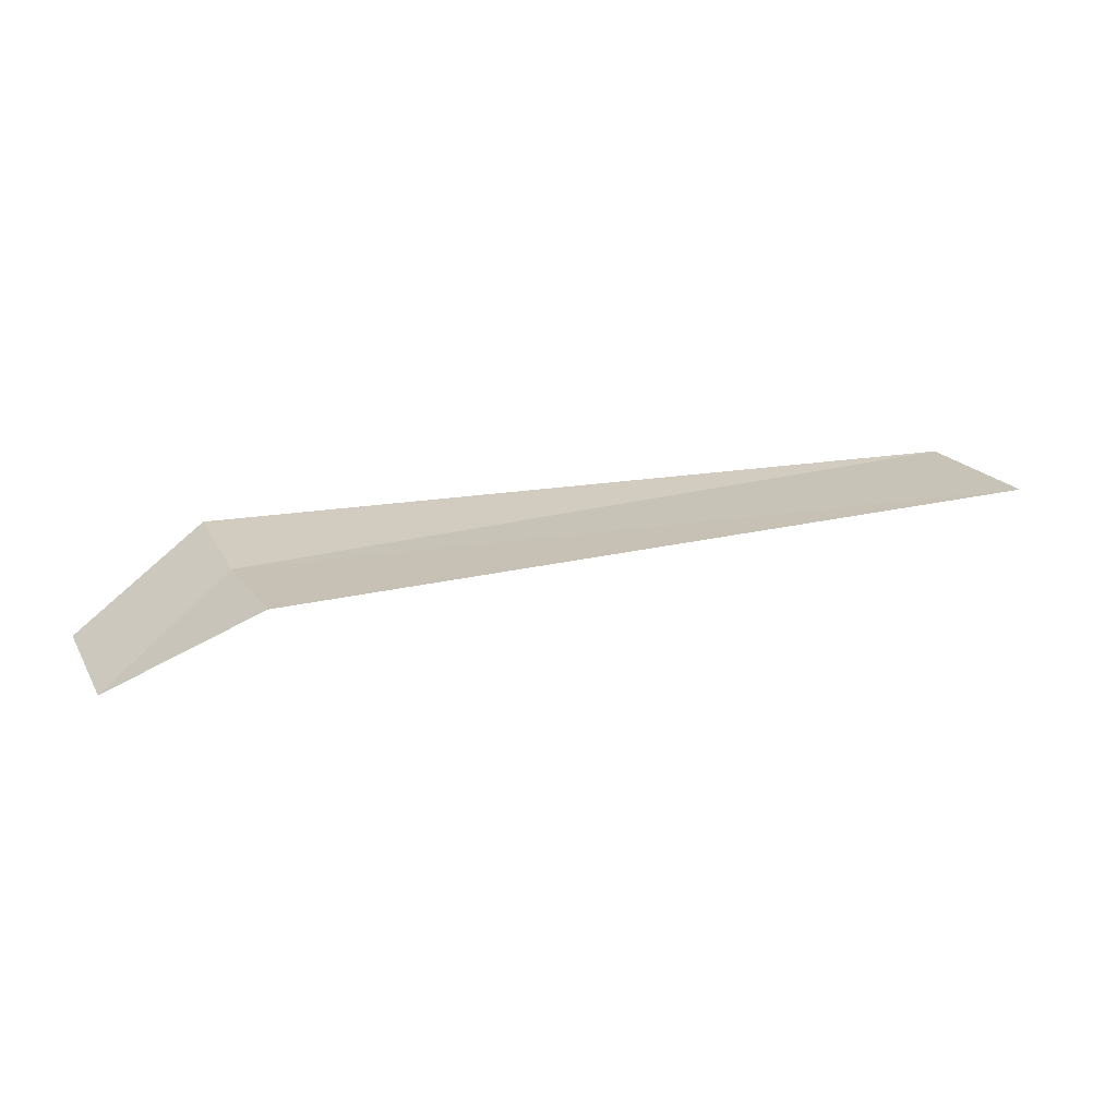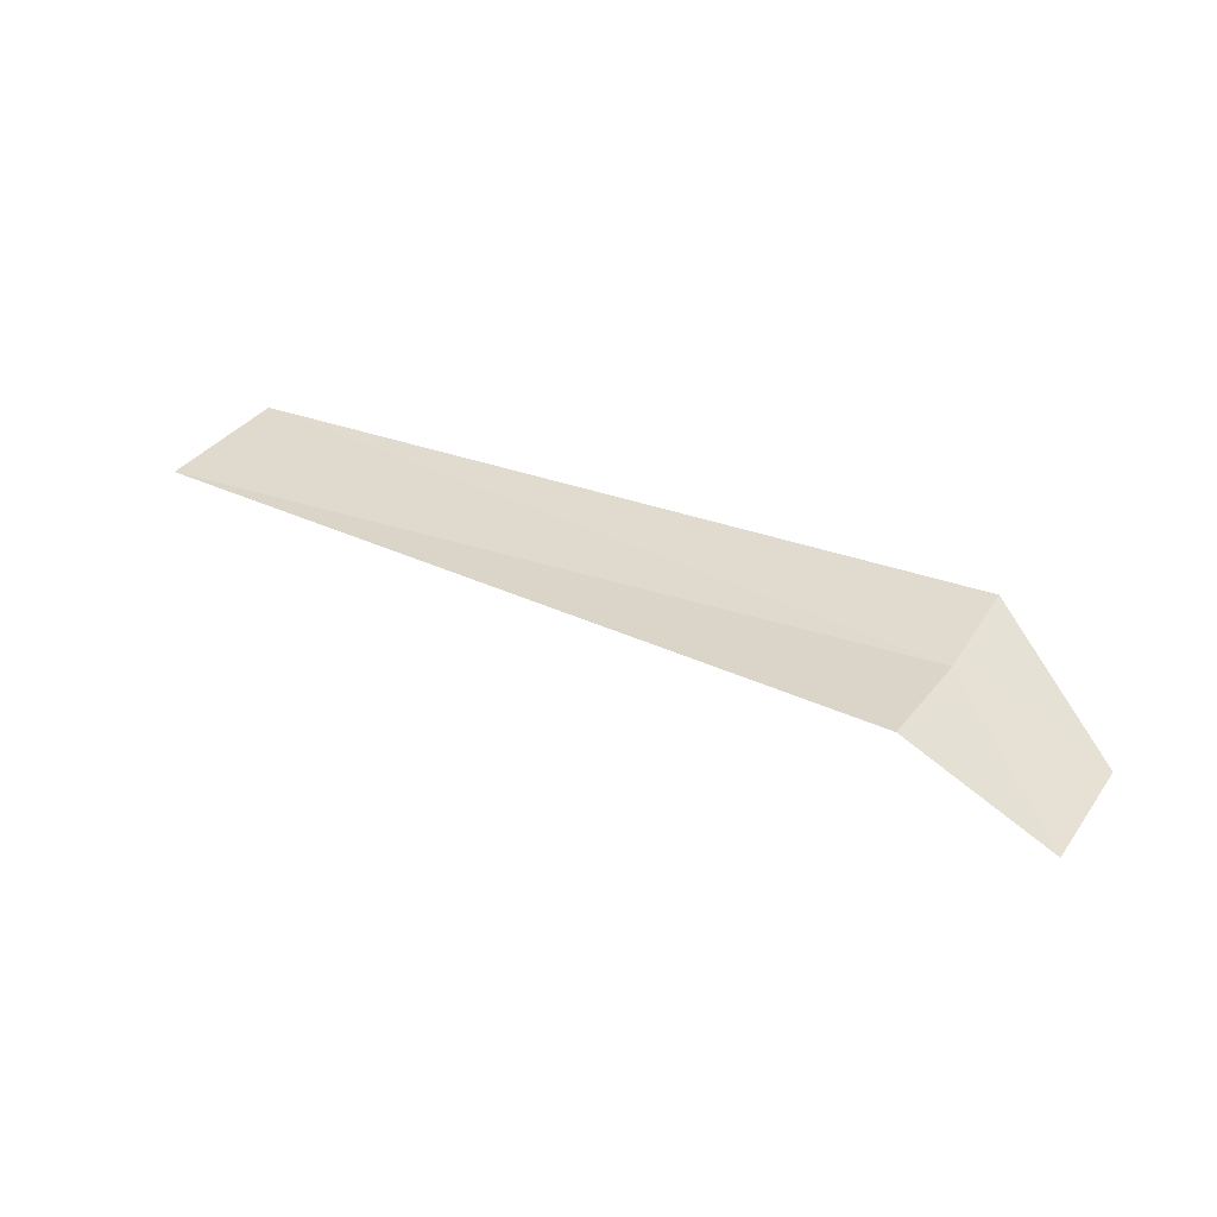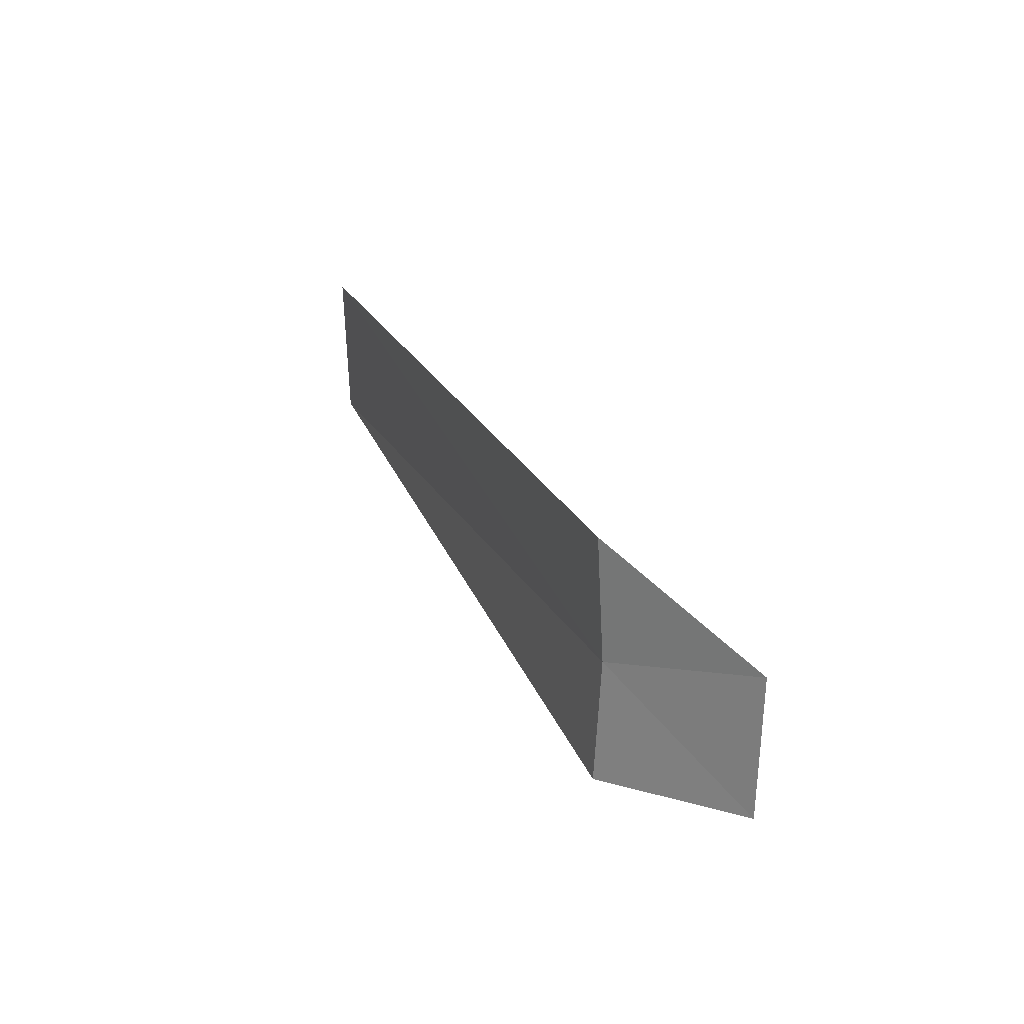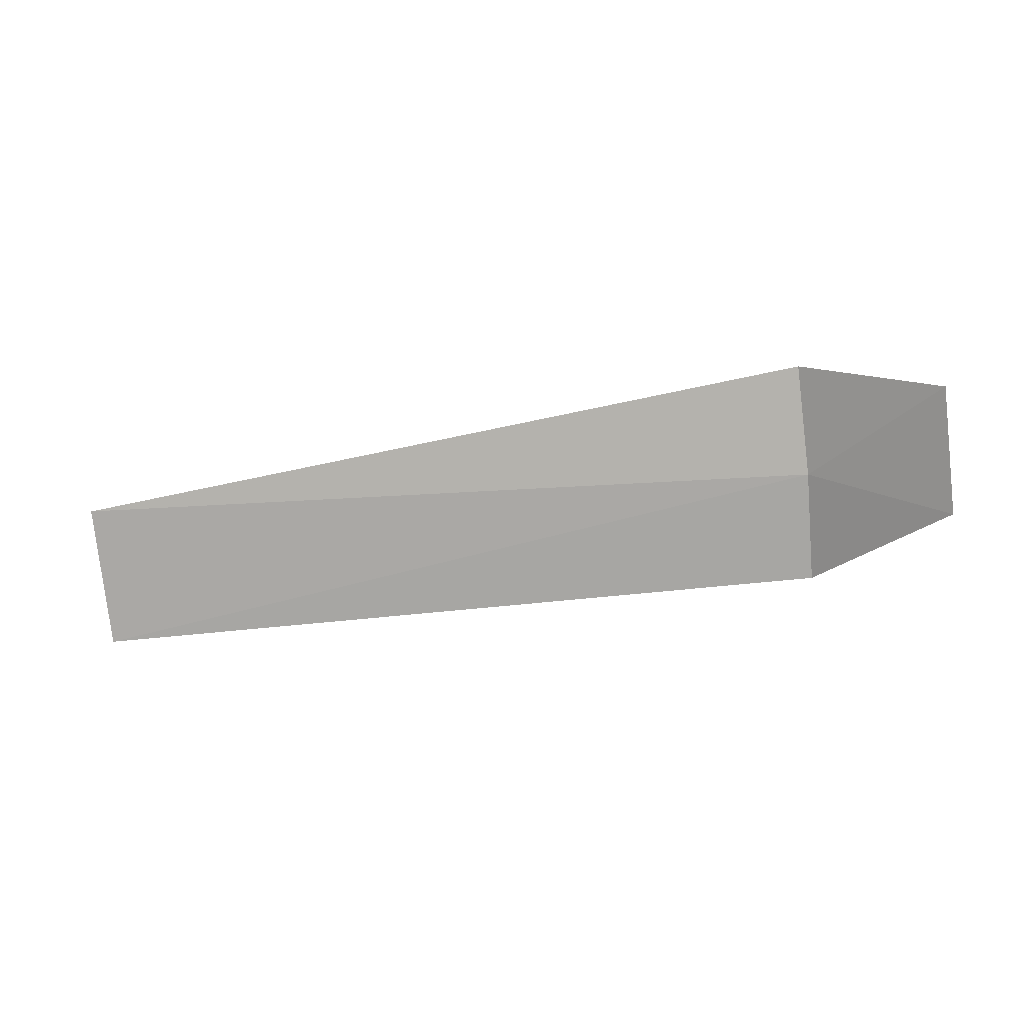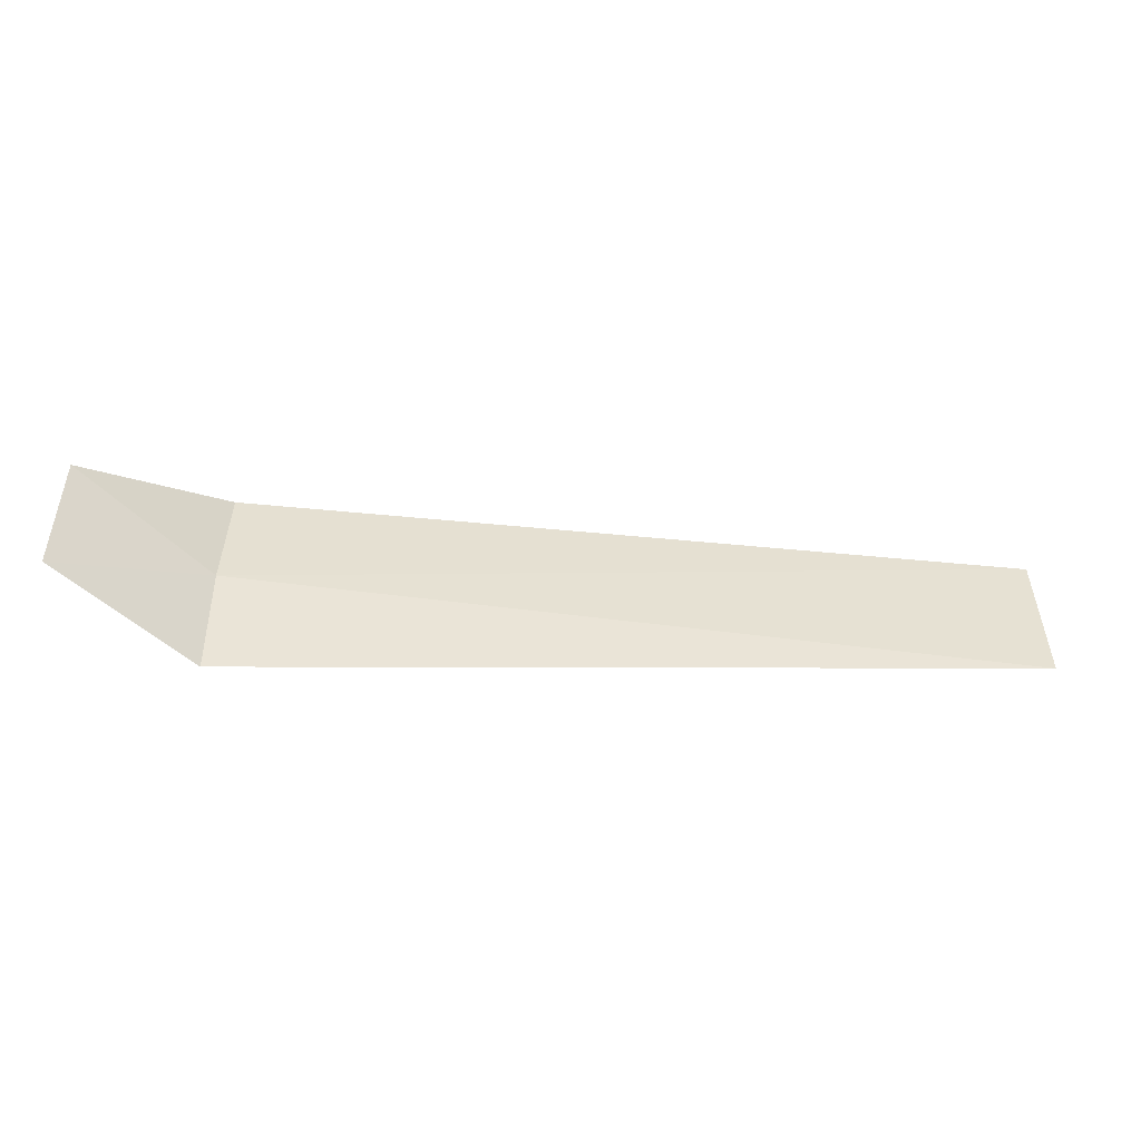
<metadata>
{"format":"obj","ext":"obj","renderer":"f3d","projection":"perspective","resolution":1024,"background":"white","views":[{"elev":21.3,"azim":156.7,"up":"+Z"},{"elev":31.5,"azim":28.8,"up":"+Z"},{"elev":24.1,"azim":69.2,"up":"+Y"},{"elev":-76.9,"azim":5.8,"up":"+Z"},{"elev":-50.6,"azim":174.1,"up":"+Y"}]}
</metadata>
<code>
v 8.32 -11.46 13.87
v 8.308 -12.09 13.9
v 4.178 -11.66 13.87
v 4.178 -10.86 13.9
v 8.308 -10.84 13.9
v 9.027 -11.97 13.43
v 9.035 -11.26 13.42
f 1 3 2
f 1 5 4
f 1 4 3
f 1 2 6
f 1 7 5
f 1 6 7

</code>
